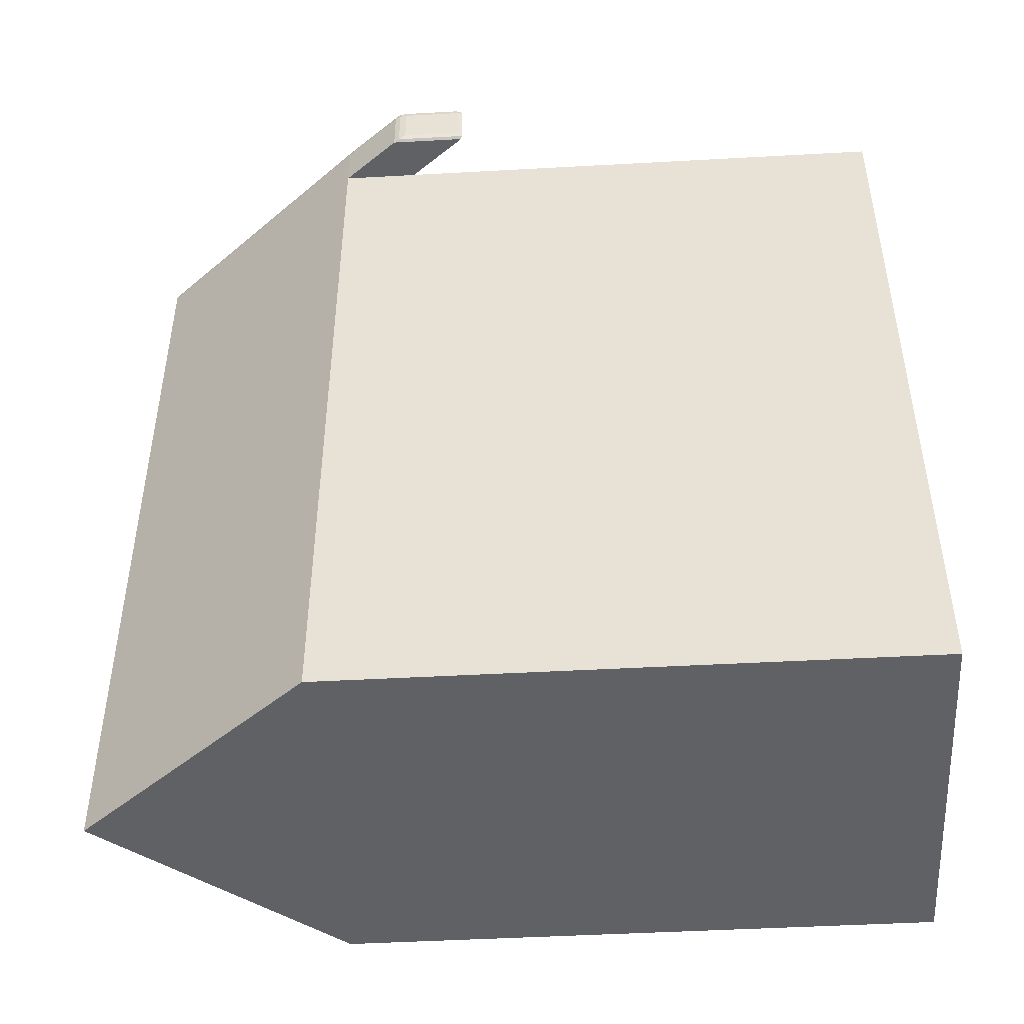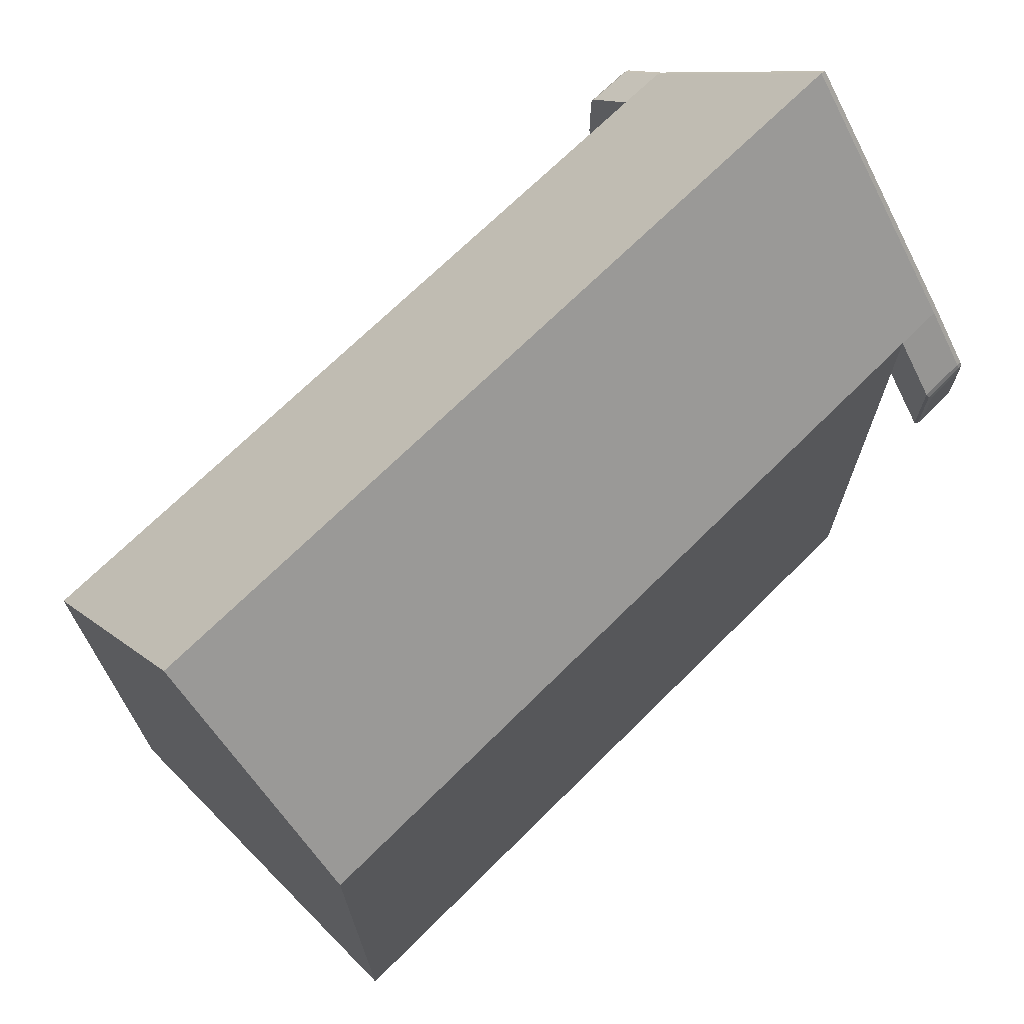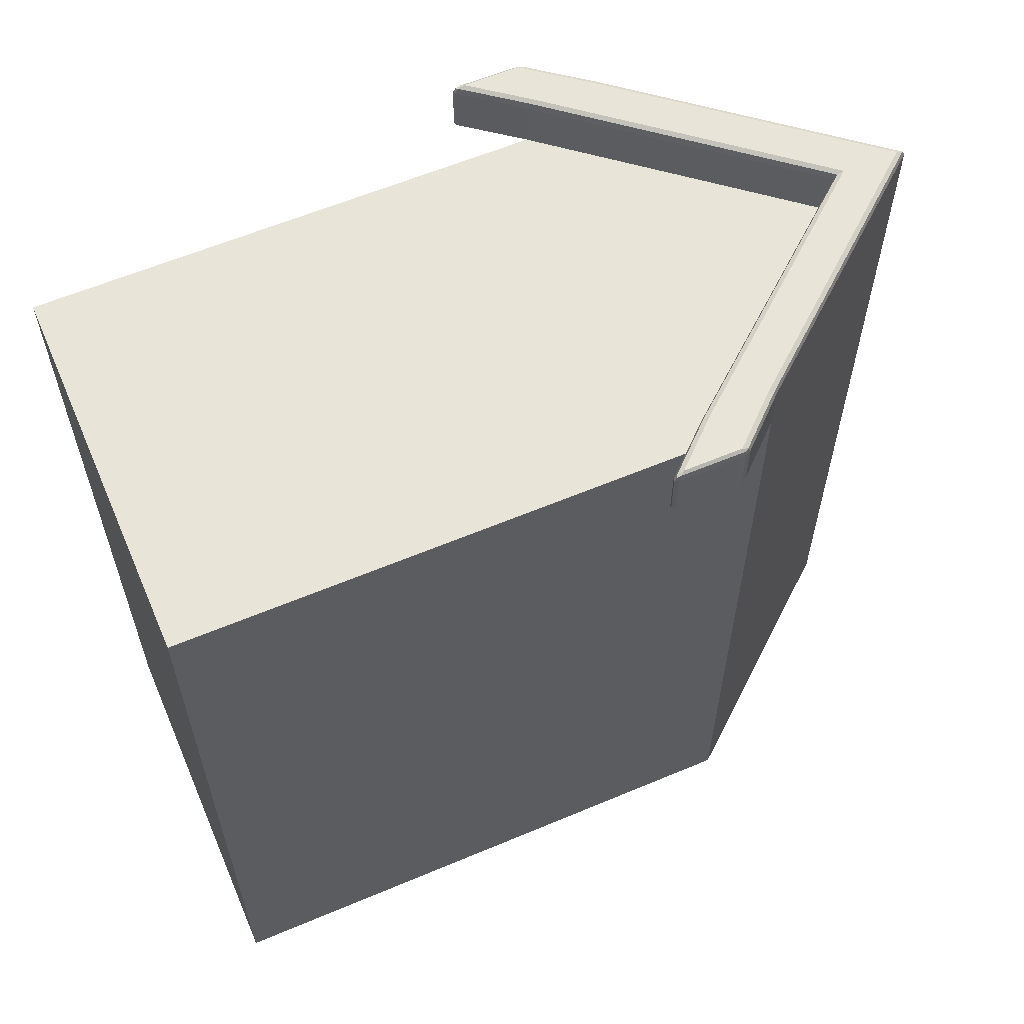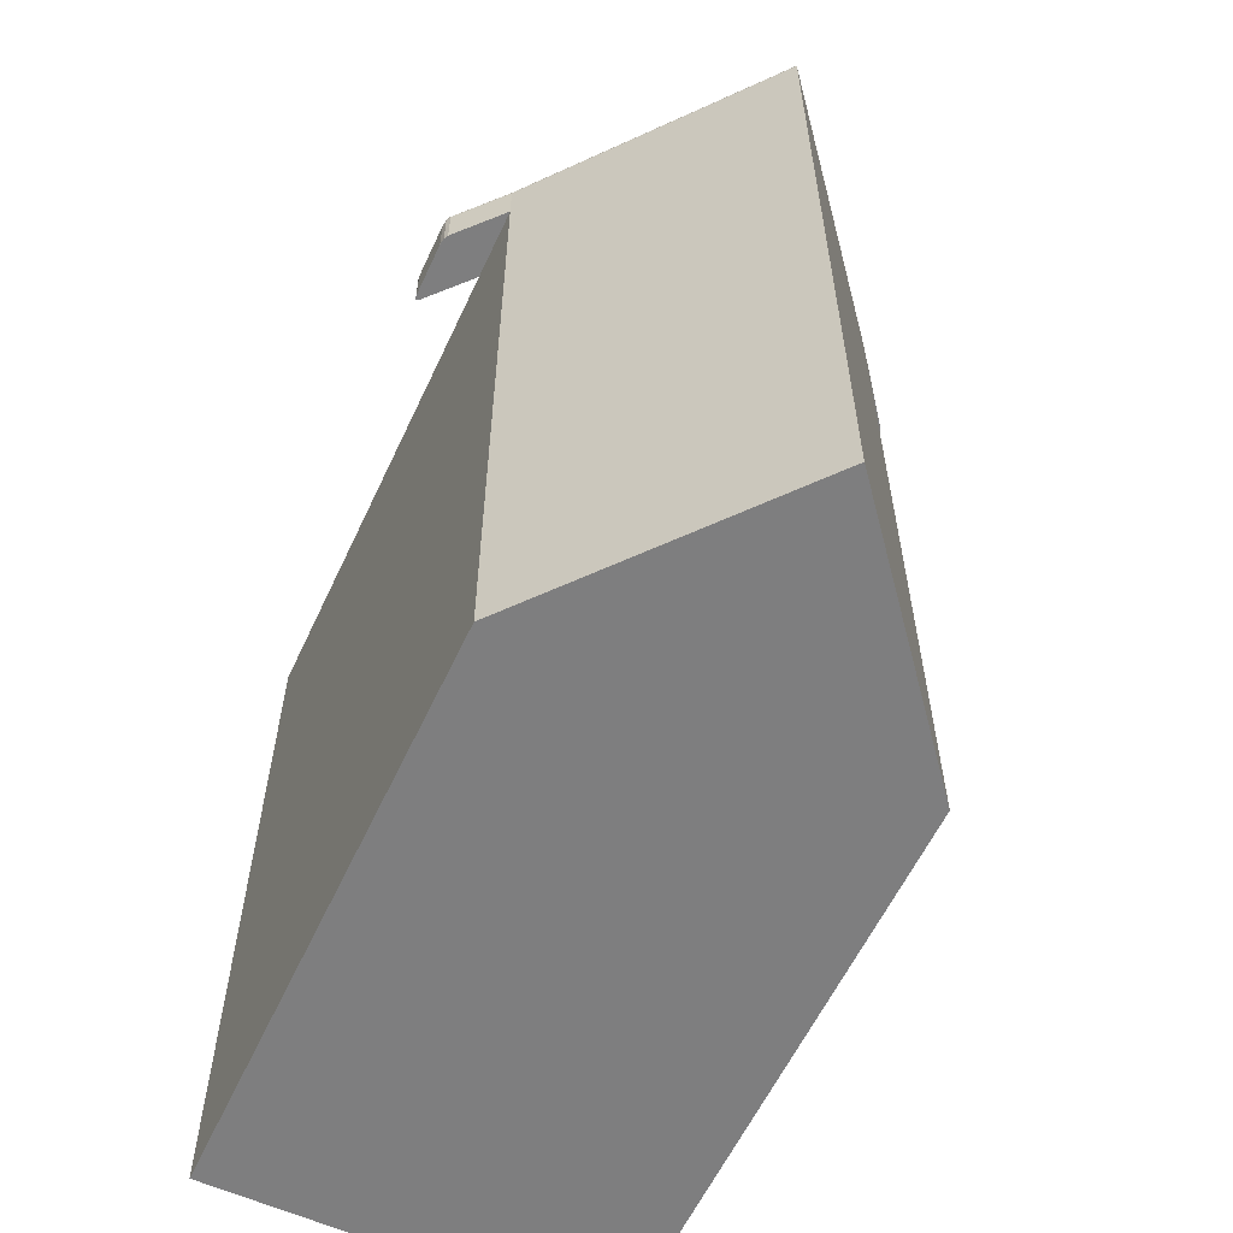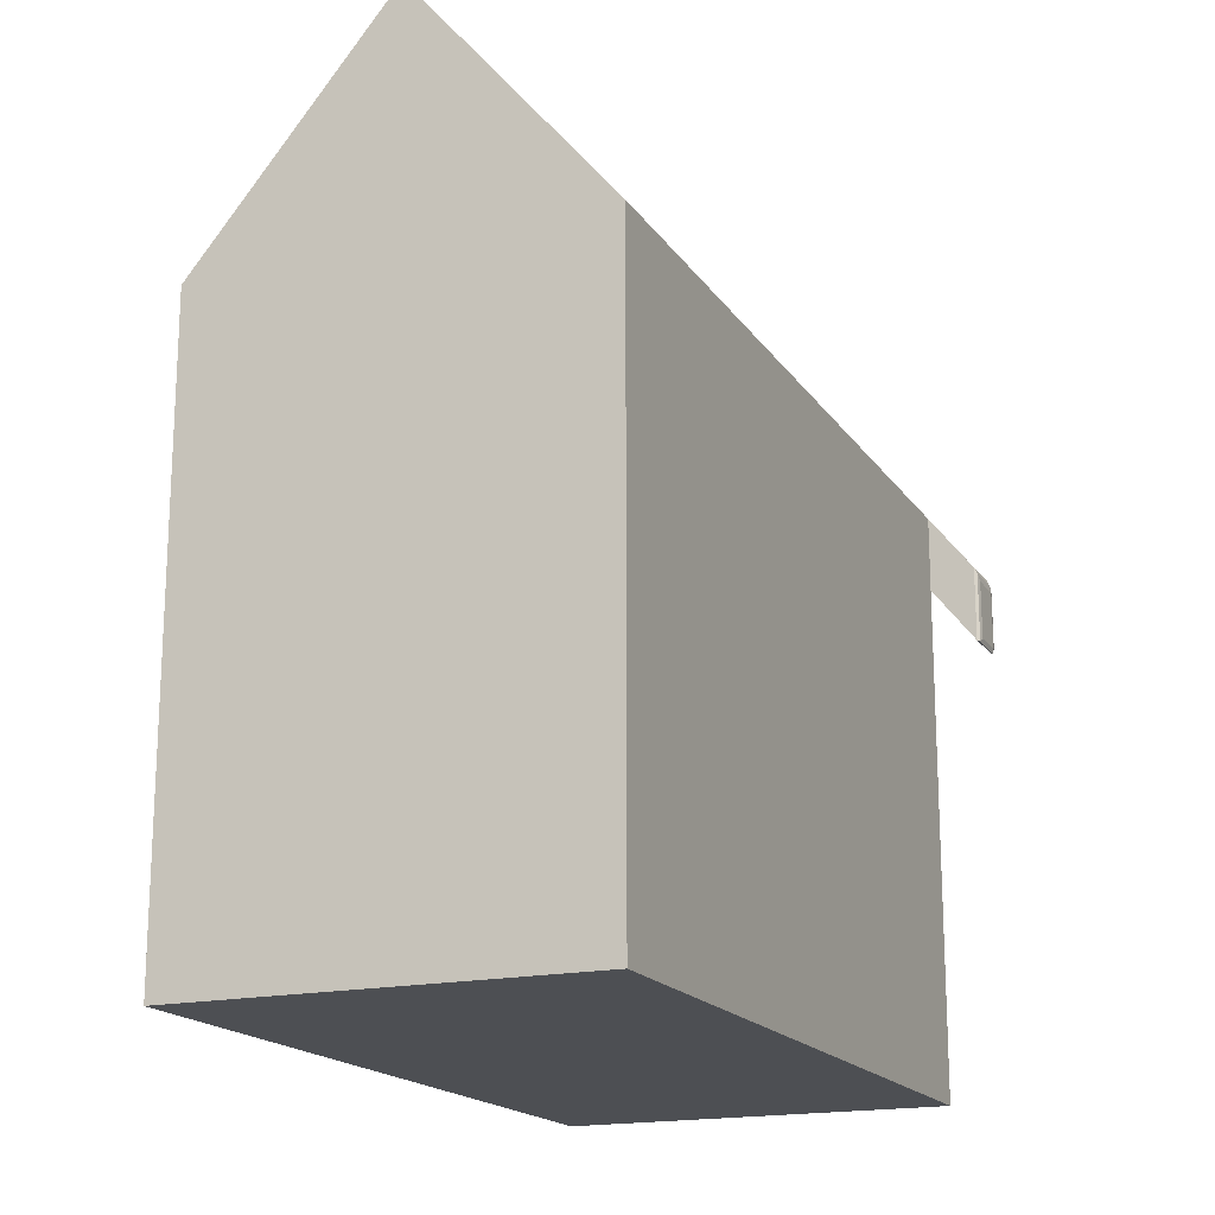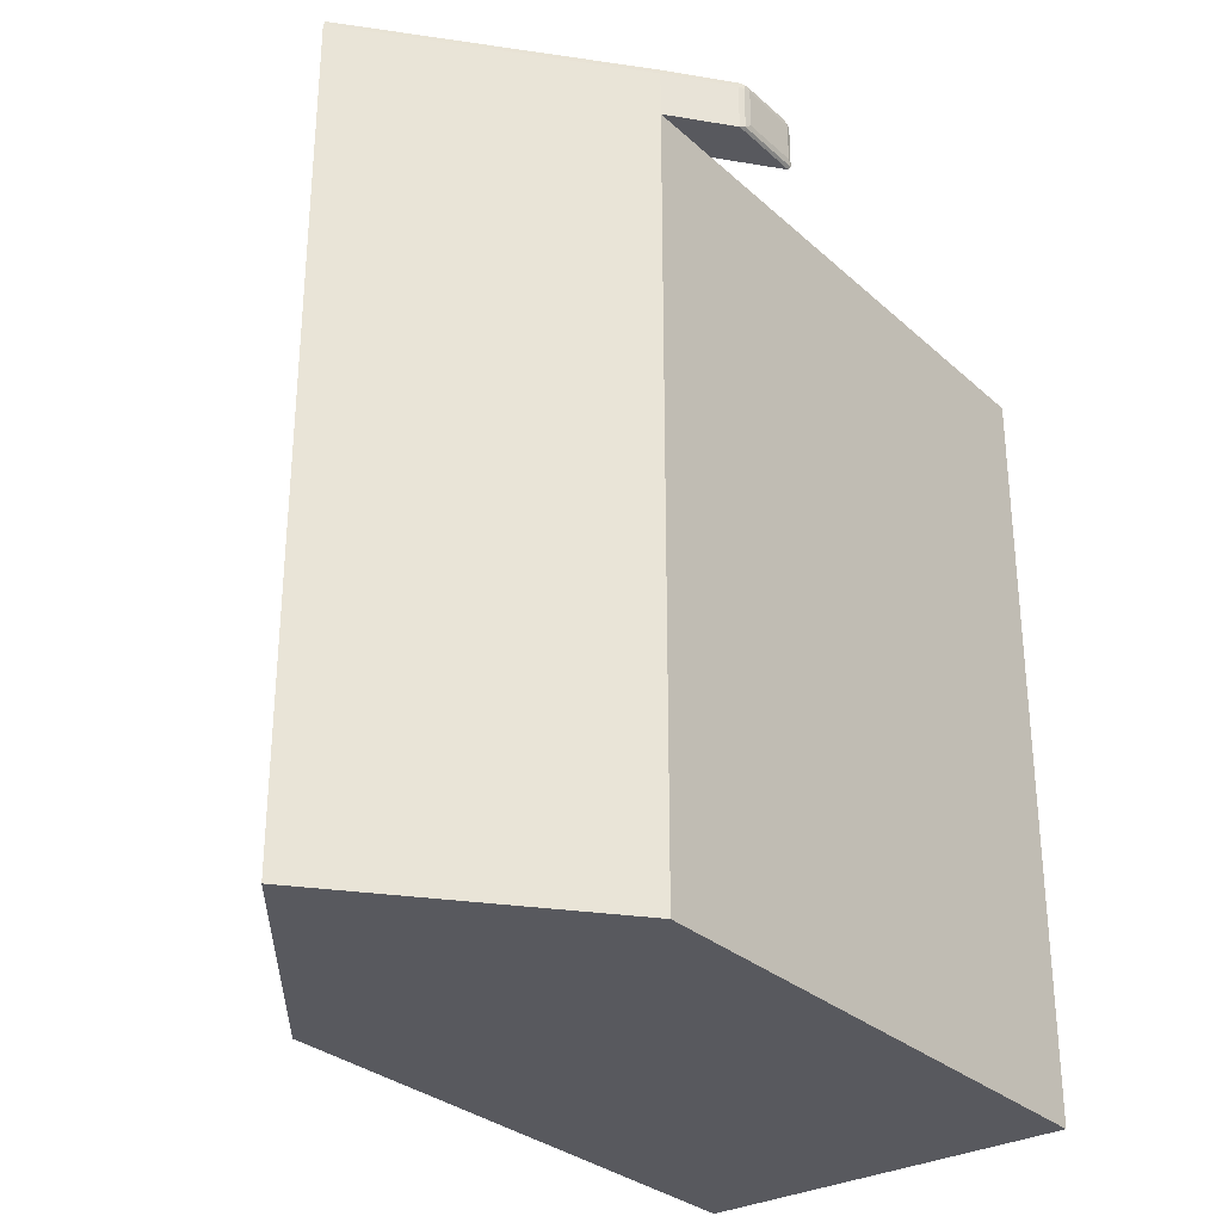
<metadata>
{"format":"obj","ext":"obj","renderer":"f3d","projection":"perspective","resolution":1024,"background":"white","views":[{"elev":-46.9,"azim":-86.4,"up":"+Z"},{"elev":69.9,"azim":-134.8,"up":"+Y"},{"elev":60.4,"azim":66.7,"up":"+Z"},{"elev":-59.5,"azim":155.0,"up":"+Z"},{"elev":-17.8,"azim":-156.7,"up":"+Y"},{"elev":-30.4,"azim":-141.8,"up":"+Z"}]}
</metadata>
<code>
o Dachfenster_Wand_LP_Dachfensterchen_Wand:002_Cube:035.002
v 1 0 0
v 1 0 -2
v 1 1.5 -2
v 1 1.5 0
v 0.5 0 -2
v 0 0 -2
v 0 1.5 -2
v 0.5 2.1 -2
v 0 0 0
v 0 1.5 0
v 0.5 0 0
v 0.5 2.1 0
v 1 1.306 0.1221
v 1 1.306 0
v 1 1.306 0
v 1.114 1.182 0
v 1.114 1.182 0.1221
v 0 1.5 0.1221
v -0.1157 1.353 0
v -0.1158 1.353 0.1221
v 1 1.33 0.1428
v 1.113 1.207 0.1428
v 1.113 1.353 0.1428
v 1 1.476 0.1428
v 0.5 2.1 0.1221
v 0.5 2.076 0.1428
v 0 1.476 0.1428
v 0 1.33 0.1428
v 0.5 1.93 0.1428
v 1 1.5 0.1221
v 1.114 1.376 0.1221
v 1.114 1.376 0
v 0 1.306 0
v 0.5 1.906 0
v 0.5 1.906 0.1221
v 0 1.306 0.1221
v -0.1158 1.159 0.1221
v -0.1157 1.159 0
v -0.1146 1.33 0.1428
v -0.1146 1.184 0.1428
v -0.1249 1.168 0.02069
v -0.1249 1.168 0.1221
v -0.1249 1.32 0.1221
v -0.1249 1.32 0.02069
v 1.121 1.363 0
v 1.123 1.345 0
v 1.123 1.193 0
v 1.121 1.181 0
v 1.123 1.345 0.1221
v 1.123 1.193 0.1221
v -0.1152 1.346 0.1368
v -0.1208 1.337 0.1341
v -0.1216 1.323 0.1368
v -0.1225 1.339 0.1221
v -0.114 1.168 0.1368
v -0.1206 1.163 0.1341
v -0.1222 1.157 0.1221
v -0.1219 1.176 0.1368
v 1.121 1.363 0.1221
v 1.119 1.361 0.1341
v 1.12 1.349 0.1368
v 1.115 1.368 0.1368
v 1.12 1.198 0.1368
v 1.119 1.186 0.1341
v 1.121 1.18 0.1221
v 1.114 1.19 0.1368
v 0.5 2.093 0.1368
v 1 1.493 0.1368
v 0 1.493 0.1368
v 0.5 1.913 0.1368
v 1 1.313 0.1368
v 0 1.313 0.1368
v -0.1222 1.157 0.006059
v -0.1222 1.338 0.006059
f 1 2 3 4
f 5 6 7 8
f 6 9 10 7
f 5 11 9 6
f 8 12 4 3
f 7 10 12 8
f 2 1 11 5
f 2 5 8 3
f 13 14 15 16 17
f 18 10 19 20
f 21 22 23 24
f 12 10 18 25
f 26 27 28 29
f 4 30 31 32
f 26 29 21 24
f 33 34 35 36
f 36 37 38 33
f 28 27 39 40
f 14 13 35 34
f 41 42 43 44
f 15 14 4 32 45 46 47 48 16
f 47 46 49 50
f 33 38 19 10
f 11 34 33 9
f 11 1 15 34
f 39 51 52 53
f 43 53 52 54
f 20 54 52 51
f 37 55 56 57
f 42 57 56 58
f 40 58 56 55
f 49 59 60 61
f 23 61 60 62
f 31 62 60 59
f 50 63 64 65
f 17 65 64 66
f 22 66 64 63
f 25 67 68 30
f 67 26 24 68
f 18 69 67 25
f 69 27 26 67
f 29 70 71 21
f 70 35 13 71
f 28 72 70 29
f 72 36 35 70
f 41 73 57 42
f 73 38 37 57
f 39 53 58 40
f 53 43 42 58
f 43 54 74 44
f 54 20 19 74
f 20 51 69 18
f 51 39 27 69
f 40 55 72 28
f 55 37 36 72
f 16 48 65 17
f 48 47 50 65
f 31 59 45 32
f 59 49 46 45
f 23 62 68 24
f 62 31 30 68
f 21 71 66 22
f 71 13 17 66
f 22 63 61 23
f 63 50 49 61
f 44 74 73 41
f 74 19 38 73
f 12 25 30 4

</code>
